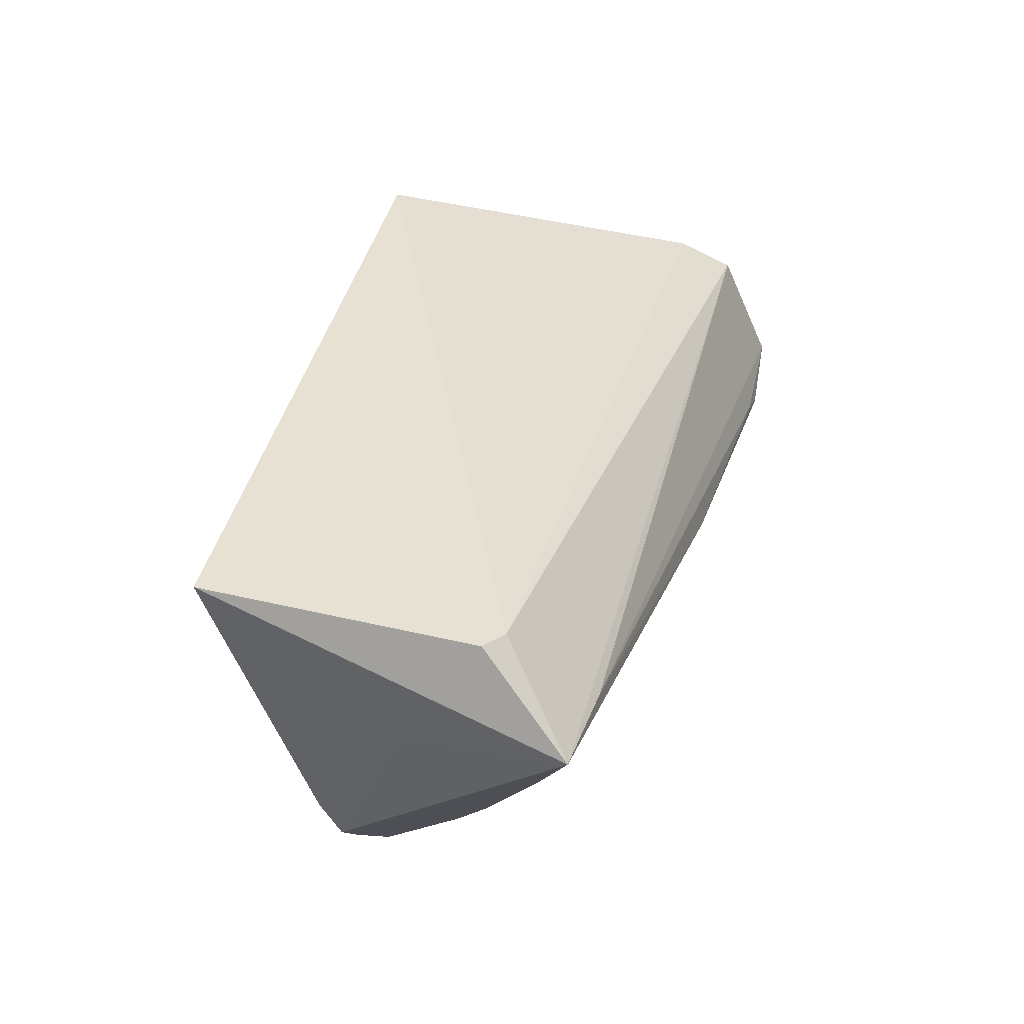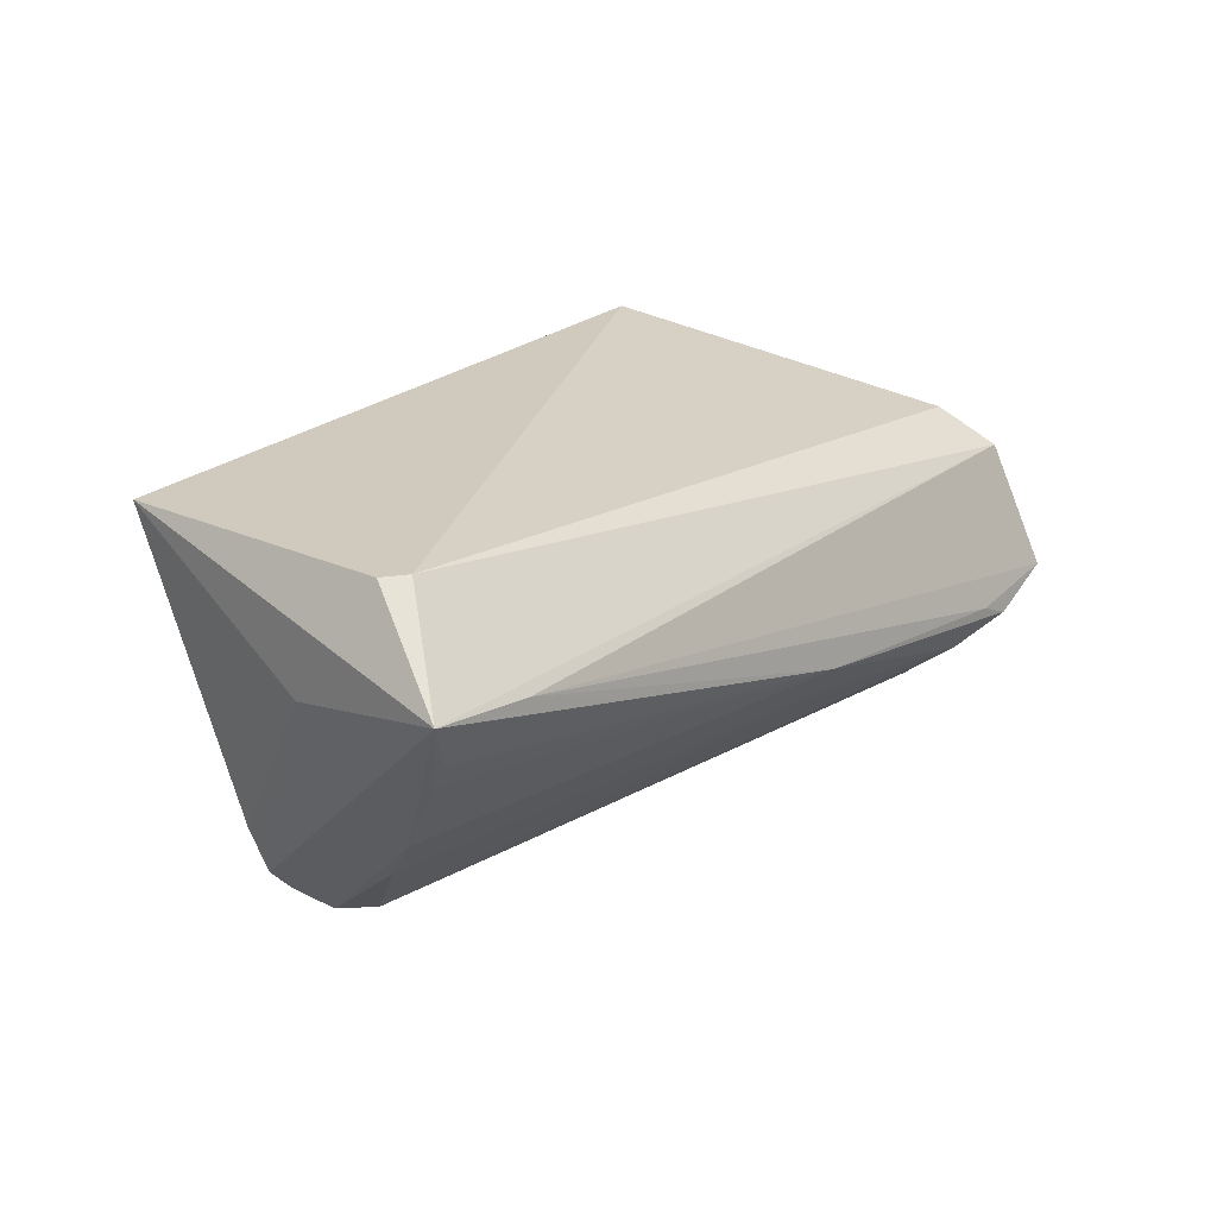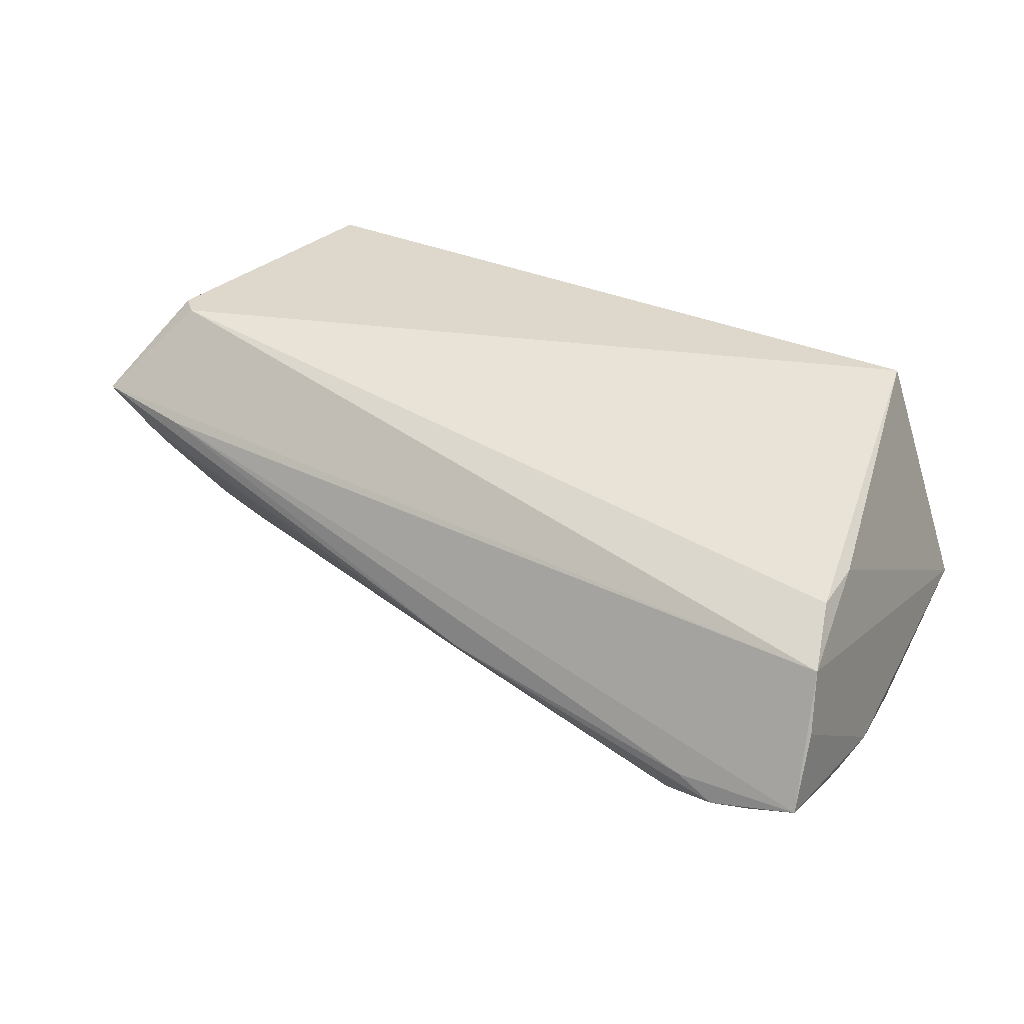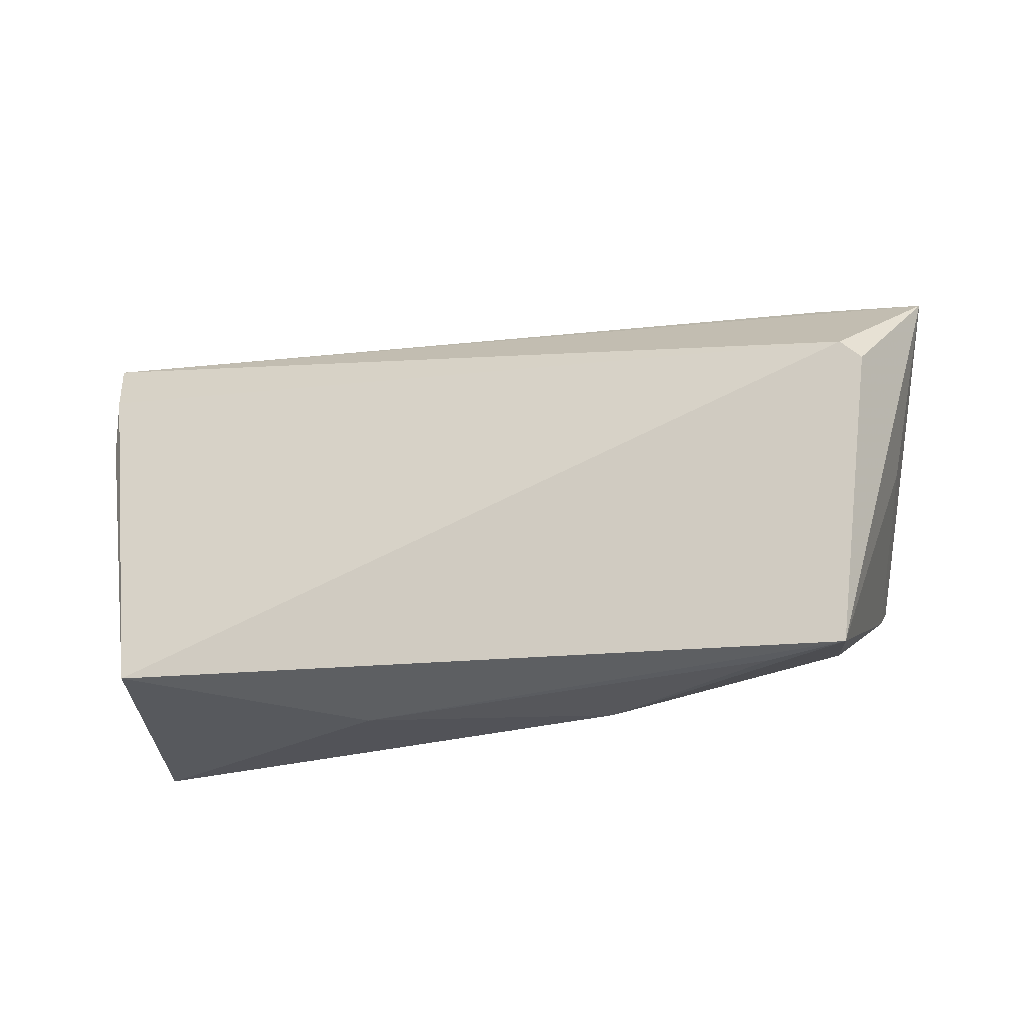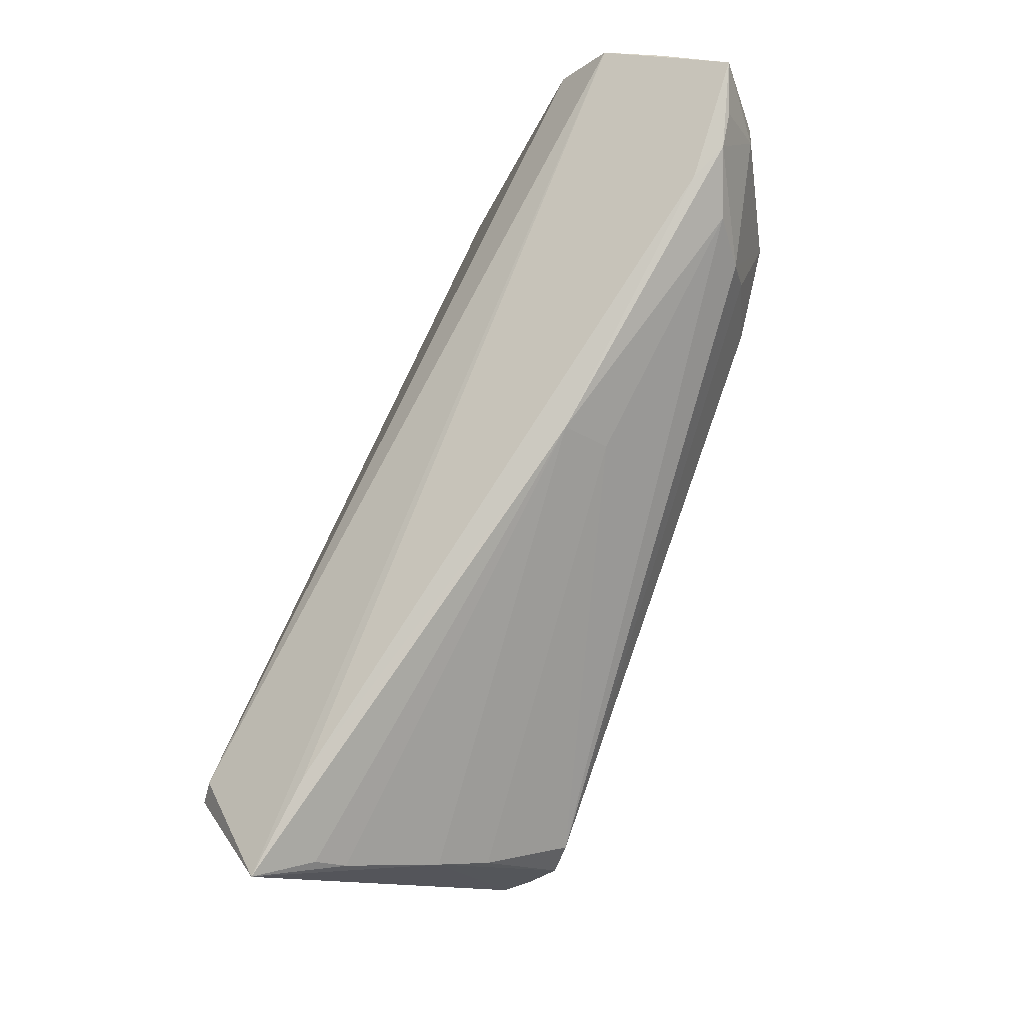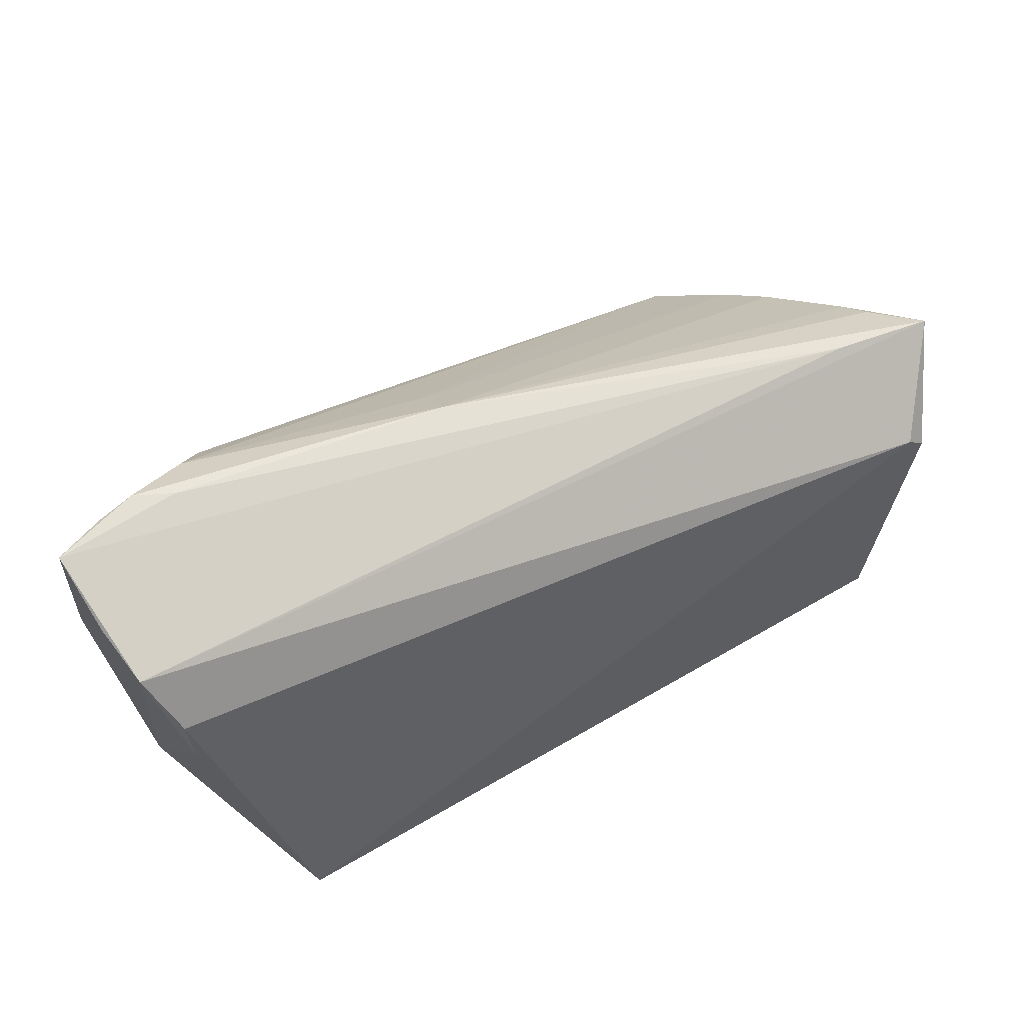
<metadata>
{"format":"obj","ext":"obj","renderer":"f3d","projection":"perspective","resolution":1024,"background":"white","views":[{"elev":39.6,"azim":100.0,"up":"+Z"},{"elev":22.9,"azim":121.8,"up":"+Z"},{"elev":31.4,"azim":-149.3,"up":"+Z"},{"elev":-20.9,"azim":17.8,"up":"+Y"},{"elev":78.0,"azim":111.1,"up":"+Y"},{"elev":60.1,"azim":-31.8,"up":"+Y"}]}
</metadata>
<code>
v 0.04817 0.02213 0.008618
v -0.04992 0.02153 0.01151
v -0.03518 0.03179 -0.01521
v -0.04111 -0.02205 0.02089
v -0.04905 -0.02788 -0.0105
v 0.05514 0.0093 0.02089
v -0.04967 -0.02378 -0.01199
v -0.05159 0.002588 -0.01638
v 0.06142 0.0203 0.01016
v 0.046 -0.01838 -0.009201
v -0.003256 0.03022 -0.006294
v -0.05064 -0.02463 -0.009431
v 0.05599 0.01576 0.0002
v -0.05275 0.01964 -0.01408
v 0.05692 0.01803 0.003746
v 0.04167 -0.02634 0.01798
v -0.04277 0.03529 -0.01216
v 0.04898 0.004828 -0.01597
v -0.05191 -0.0001029 -0.01547
v -0.05346 0.01197 -0.01353
v -0.02035 -0.02561 -0.01156
v -0.05356 0.03538 -0.009005
v 0.0196 -0.02788 0.005446
v 0.05156 0.009054 -0.01027
v 0.04903 -0.008787 -0.02185
v -0.003815 0.02564 -0.01165
v 0.03796 -0.006583 -0.02434
v -0.03992 0.01273 -0.02096
v 0.05108 -0.02574 0.02084
v -0.02779 0.01278 -0.02265
v -0.04734 0.03486 -0.01136
v -0.05223 0.02869 0.00686
v 0.05117 -0.01023 -0.01917
v -0.03143 0.02145 -0.02029
v -0.04968 0.01382 0.01181
v -0.0111 -0.02744 0.01071
v -0.0532 0.0313 -0.0002475
v 0.05105 -0.01296 -0.01459
v 0.04639 -0.005338 -0.02458
v -0.03801 0.03464 -0.0101
v -0.04771 0.02759 -0.01499
v 0.05262 0.0117 0.02089
v -0.03176 0.02641 -0.01881
v 0.04317 -0.001626 -0.02479
v 0.05661 -0.0004489 0.00591
f 9 11 1
f 42 2 4
f 32 1 22
f 2 42 32
f 9 1 32
f 32 42 9
f 12 5 4
f 4 5 36
f 22 1 40
f 40 1 11
f 9 42 6
f 6 42 4
f 4 2 35
f 35 12 4
f 2 32 35
f 32 12 35
f 37 32 22
f 37 12 32
f 15 11 9
f 7 27 5
f 7 8 28
f 5 12 7
f 30 7 28
f 27 7 30
f 25 27 39
f 23 36 5
f 28 8 14
f 13 24 11
f 11 15 13
f 9 24 13
f 13 15 9
f 19 7 12
f 8 7 19
f 39 27 44
f 27 30 44
f 43 3 44
f 28 43 34
f 34 30 28
f 43 44 34
f 34 44 30
f 33 24 9
f 39 24 33
f 33 25 39
f 21 23 5
f 5 27 21
f 27 25 21
f 45 33 9
f 38 33 45
f 38 45 29
f 29 45 9
f 4 36 29
f 9 6 29
f 29 6 4
f 41 14 22
f 28 14 41
f 22 31 41
f 41 43 28
f 17 40 11
f 11 3 17
f 22 40 17
f 17 31 22
f 17 3 43
f 43 41 17
f 17 41 31
f 20 14 8
f 8 19 20
f 22 14 20
f 20 19 12
f 20 37 22
f 12 37 20
f 18 24 39
f 39 44 18
f 26 3 11
f 26 44 3
f 26 18 44
f 11 24 26
f 24 18 26
f 38 29 10
f 10 29 23
f 23 21 10
f 10 33 38
f 25 33 10
f 10 21 25
f 36 23 16
f 16 29 36
f 23 29 16

</code>
